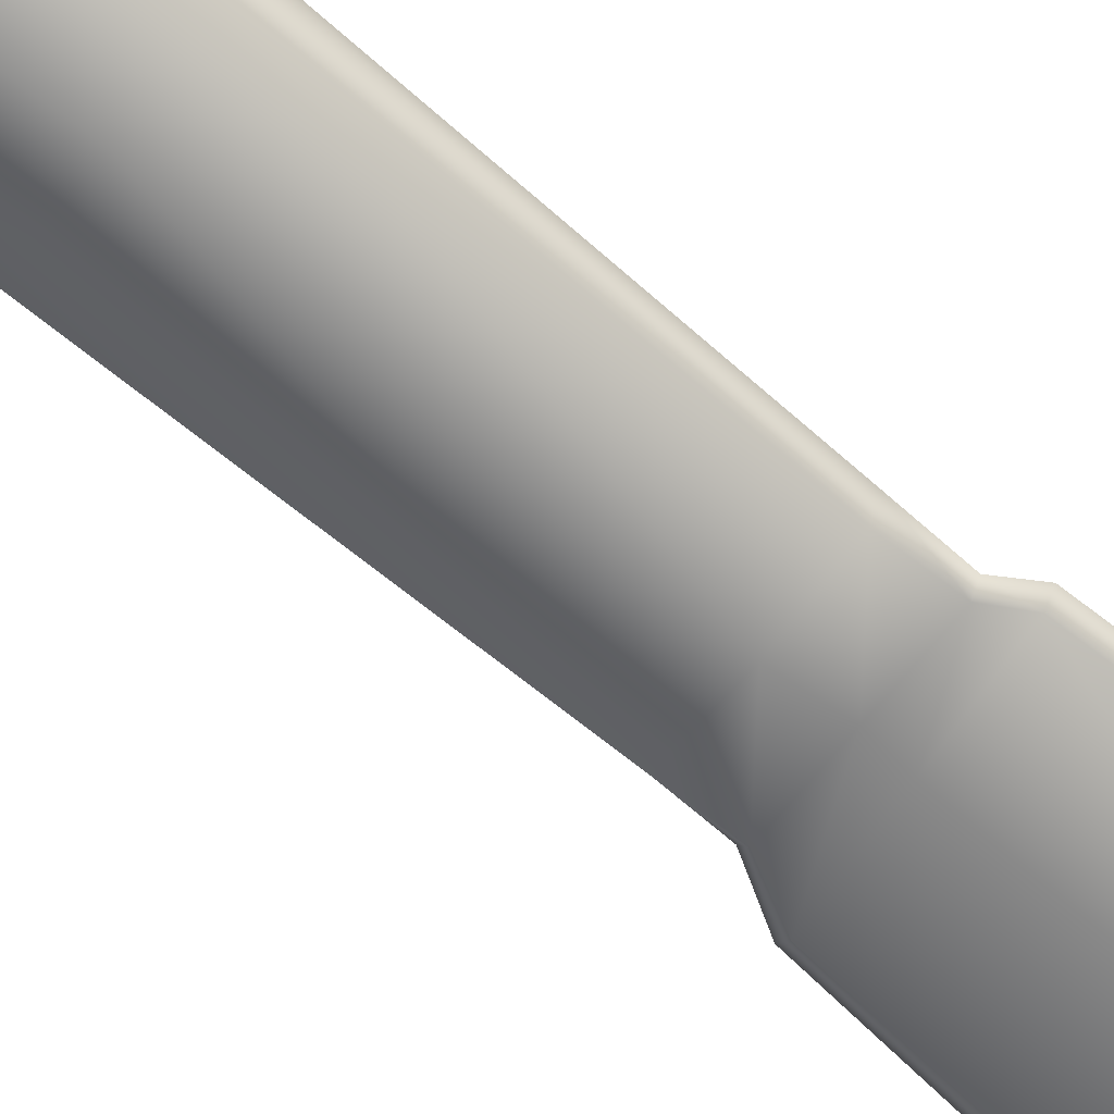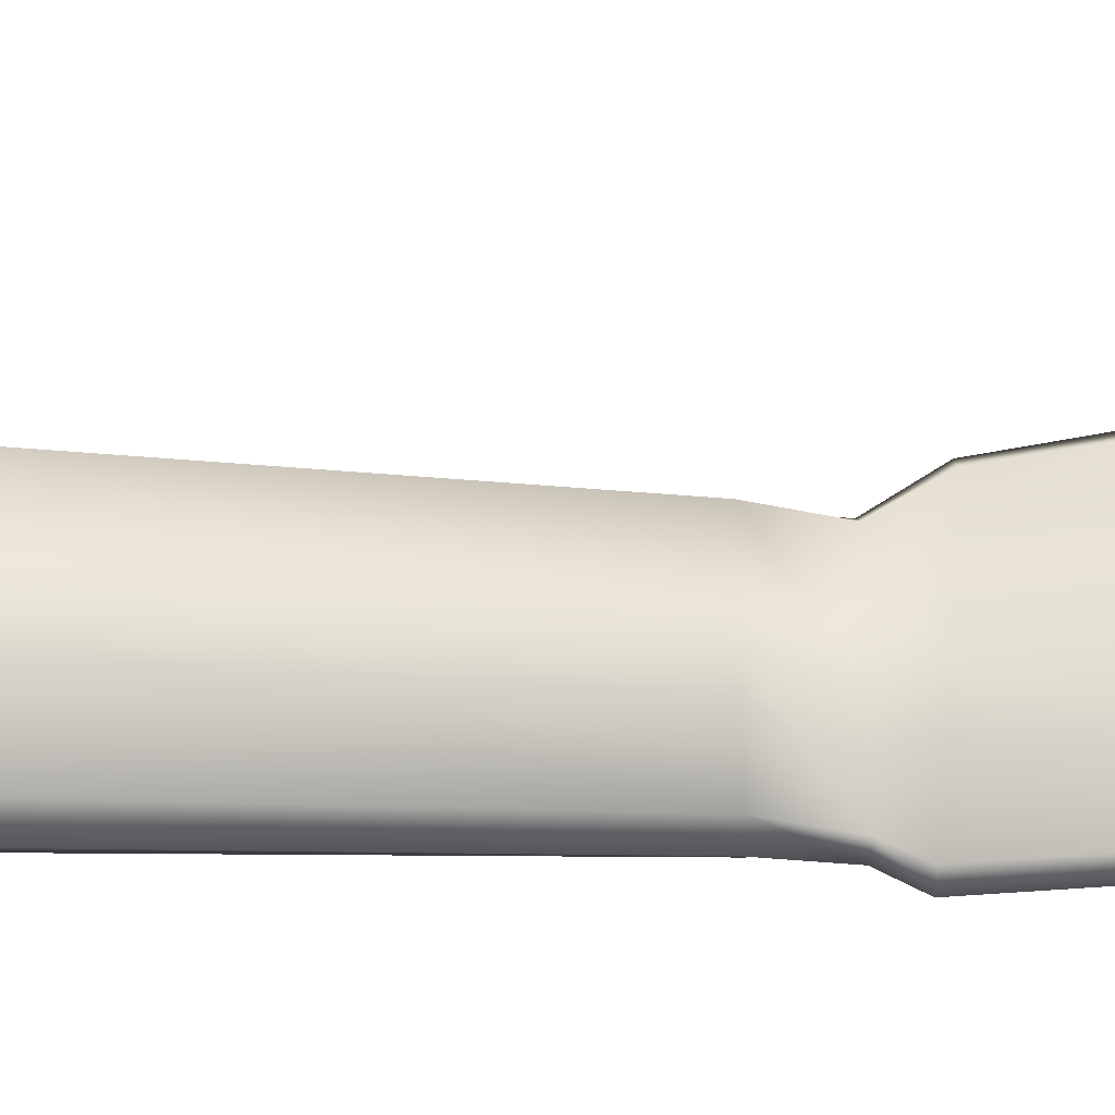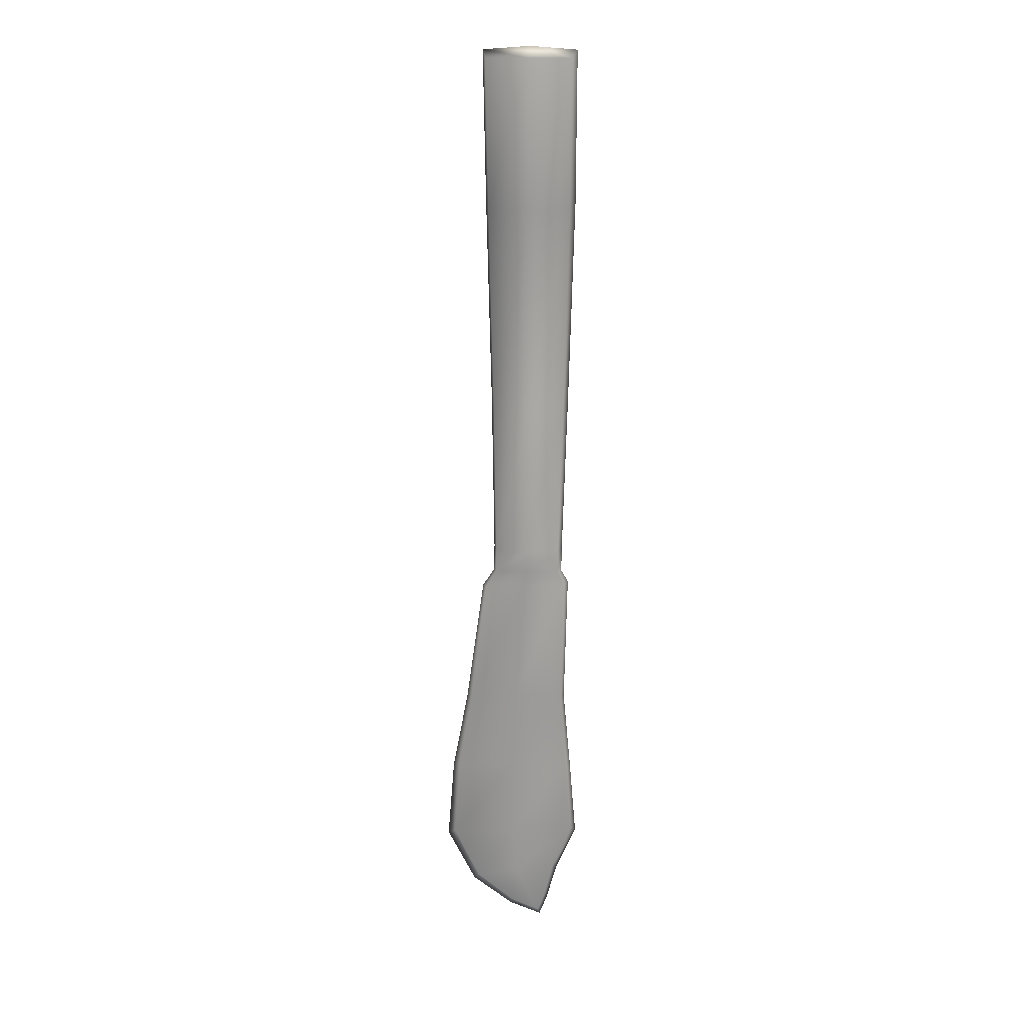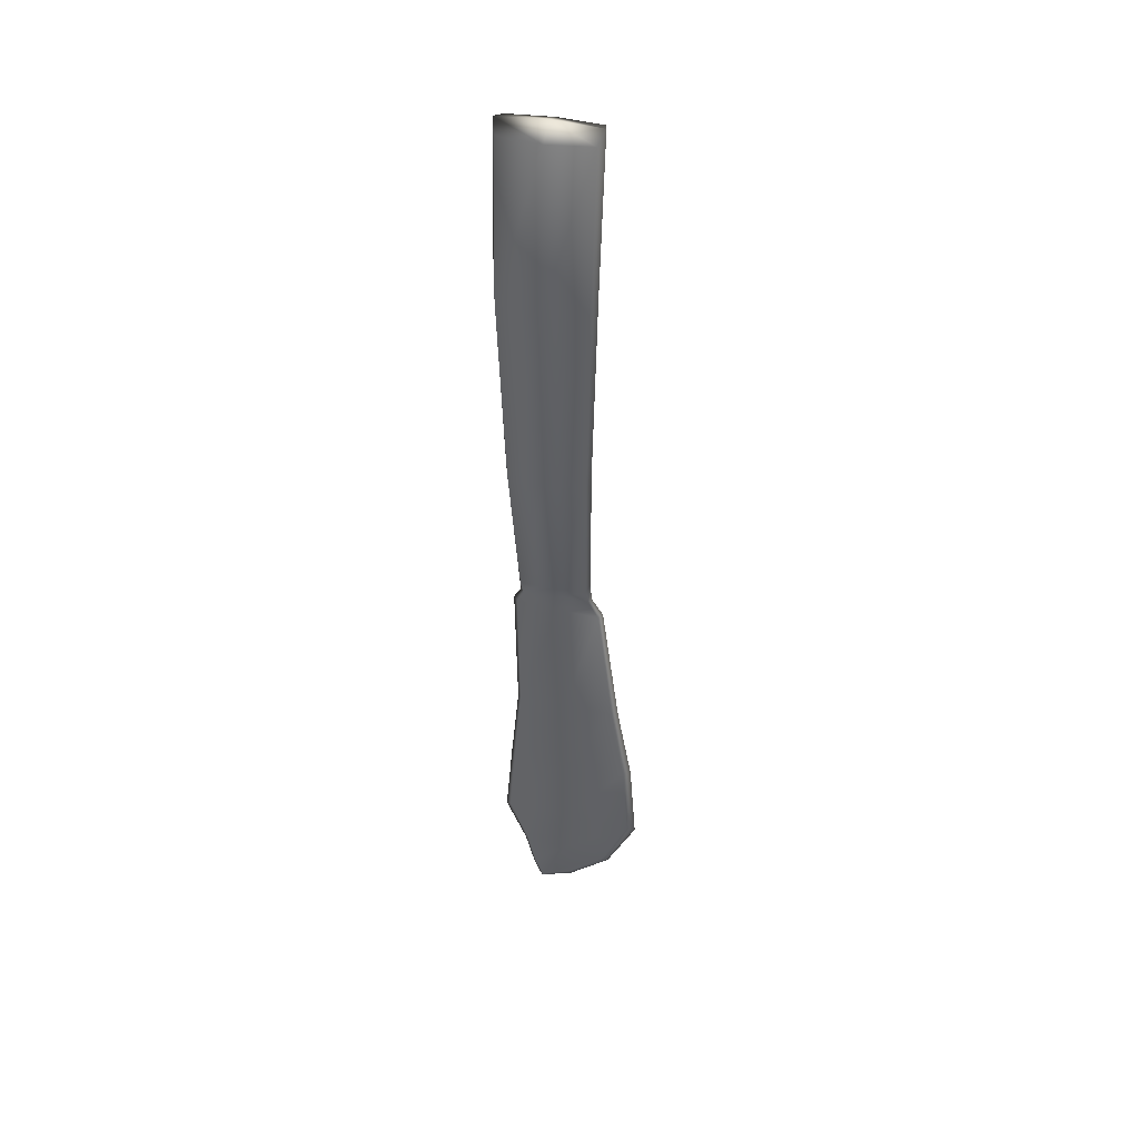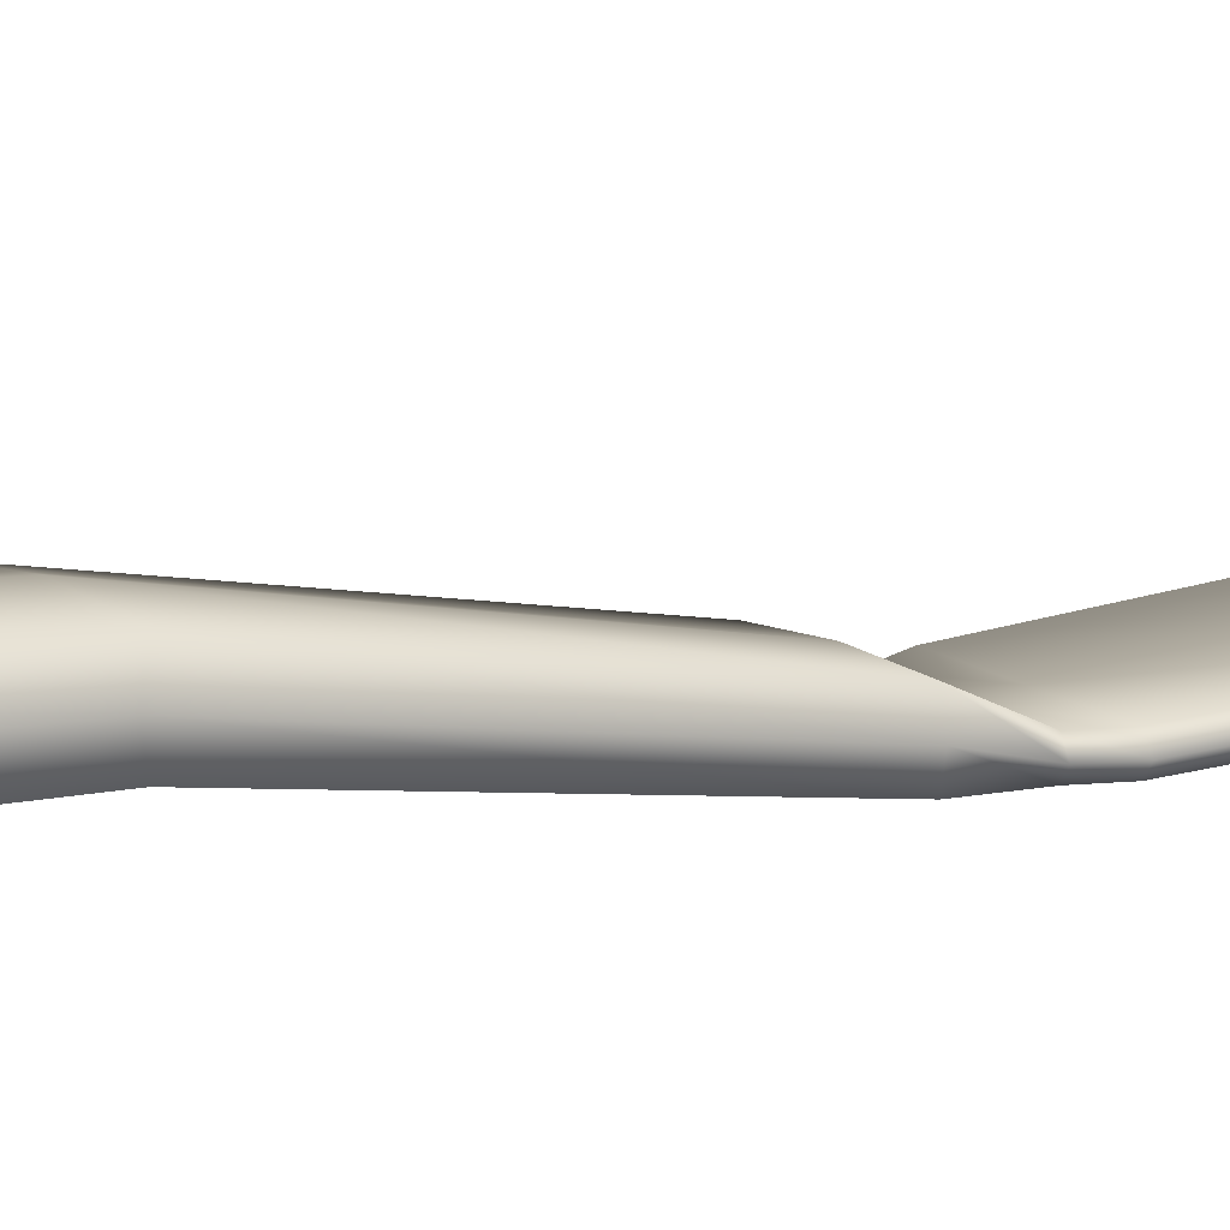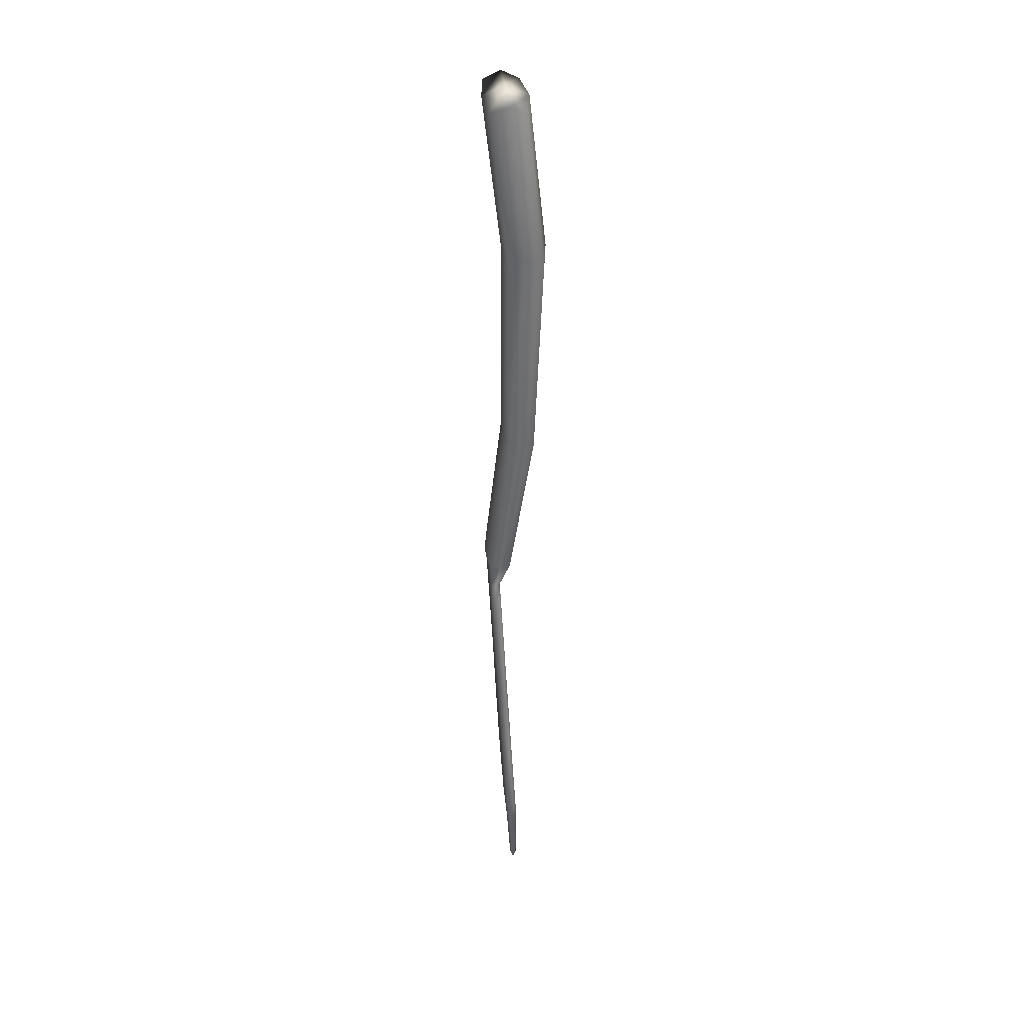
<metadata>
{"format":"obj","ext":"obj","renderer":"f3d","projection":"perspective","resolution":1024,"background":"white","views":[{"elev":-64.8,"azim":51.4,"up":"+Y"},{"elev":64.8,"azim":88.8,"up":"+Y"},{"elev":17.8,"azim":4.3,"up":"+Z"},{"elev":43.4,"azim":-167.5,"up":"+Z"},{"elev":10.5,"azim":59.4,"up":"+Y"},{"elev":34.6,"azim":85.4,"up":"+Z"}]}
</metadata>
<code>
g default
v 11.83 4.174 -57.8
v 11.83 -3.207 -57.8
v 15.41 9.656 127
v 15.41 -2.82 127
v -11.83 4.174 -57.8
v -11.83 -3.207 -57.8
v -15.41 9.656 127
v -15.41 -2.82 127
v -15.03 3.729 72.04
v 15.03 15.89 72.04
v -15.03 15.89 72.04
v 15.03 3.729 72.04
v 7.296 4.835 -211.1
v -6.597 4.835 -215
v 7.283 7.246 -211
v -6.611 7.246 -214.9
v 11.83 0.2089 -66.57
v -11.83 0.2089 -66.57
v 11.83 -3.232 -66.63
v -11.83 -3.232 -66.63
v 17.52 6.101 -179.5
v 17.53 2.66 -179.6
v -29.69 6.101 -182.8
v -29.69 2.66 -182.9
v -21.9 2.994 -120.7
v -21.9 -0.4467 -120.8
v 12.99 2.994 -119.7
v 13 -0.4467 -119.8
v 15.45 4.547 -150.2
v 15.46 1.107 -150.3
v -27.28 4.547 -151.7
v -27.27 1.107 -151.7
v -15.77 0.4342 -73.4
v -15.77 -3.006 -73.47
v 14.16 0.4342 -70.96
v 14.16 -3.006 -71.02
v 10.46 6.673 -198
v 10.47 3.748 -198
v -20.18 6.673 -203.5
v -20.17 3.748 -203.6
v 0 -4.749 -57.8
v 0 11.81 127
v 0 -4.25 127
v 0 4.751 -57.8
v 0 2.106 72.04
v 0 17.76 72.04
v 4.438 4.835 -219.5
v 4.424 7.246 -219.4
v 0 -3.232 -66.63
v 0 0.2089 -66.57
v -6.079 2.66 -181.2
v -6.083 6.101 -181.2
v -4.454 2.994 -120.2
v -4.45 -0.4467 -120.3
v -5.912 4.547 -150.9
v -5.908 1.107 -151
v -0.8022 -3.006 -72.24
v -0.8022 0.4342 -72.18
v -4.853 3.748 -200.8
v -4.861 6.673 -200.7
v 13.3 0.4357 -57.35
v -16.88 3.437 129.6
v 17.26 3.437 129.6
v -12.91 0.4357 -57.35
v 16.84 9.812 74.85
v -16.45 9.812 74.85
v 8.263 6.12 -213.4
v -7.122 6.12 -217.3
v -12.91 -1.605 -66.31
v 13.3 -1.605 -66.31
v -32.68 4.422 -184.7
v 19.6 4.422 -181.3
v 14.58 1.244 -120.4
v -24.06 1.244 -121.4
v 17.31 2.833 -151.5
v -30.01 2.833 -152.9
v -17.27 -1.374 -73.27
v 15.88 -1.374 -70.78
v -22.15 5.271 -205.7
v 11.78 5.271 -200.1
v 5.097 6.12 -221.9
v 0.1908 3.805 130.9
v -13.2 12.94 -2.213
v 13.2 3.509 -2.213
v -13.2 3.509 -2.213
v 13.2 12.94 -2.213
v 0 14.07 -2.213
v 0 1.933 -2.213
v 14.81 8.197 -0.7503
v -14.43 8.197 -0.7503
g Cube
f 46 11 7 42
f 82 42 7 62
f 90 83 5 64
f 45 12 4 43
f 65 10 3 63
f 60 37 15 48
f 89 86 10 65
f 88 84 12 45
f 62 7 11 66
f 87 83 11 46
f 81 48 15 67
f 80 38 13 67
f 79 39 16 68
f 59 40 14 47
f 41 6 20 49
f 64 5 18 69
f 61 2 19 70
f 44 1 17 50
f 56 32 24 51
f 76 31 23 71
f 75 30 22 72
f 55 29 21 52
f 58 35 27 53
f 78 36 28 73
f 77 33 25 74
f 57 34 26 54
f 53 27 29 55
f 73 28 30 75
f 74 25 31 76
f 54 26 32 56
f 49 20 34 57
f 69 18 33 77
f 70 19 36 78
f 50 17 35 58
f 51 24 40 59
f 71 23 39 79
f 72 22 38 80
f 52 21 37 60
f 23 52 60 39
f 22 51 59 38
f 18 50 58 33
f 19 49 57 36
f 28 54 56 30
f 25 53 55 31
f 36 57 54 28
f 33 58 53 25
f 31 55 52 23
f 30 56 51 22
f 5 44 50 18
f 2 41 49 19
f 38 59 47 13
f 68 16 48 81
f 86 87 46 10
f 85 88 45 9
f 39 60 48 16
f 9 45 43 8
f 63 3 42 82
f 10 46 42 3
f 4 63 82 43
f 14 68 81 47
f 21 72 80 37
f 24 71 79 40
f 17 70 78 35
f 20 69 77 34
f 26 74 76 32
f 27 73 75 29
f 34 77 74 26
f 35 78 73 27
f 29 75 72 21
f 32 76 71 24
f 1 61 70 17
f 6 64 69 20
f 40 79 68 14
f 37 80 67 15
f 47 81 67 13
f 8 62 66 9
f 84 89 65 12
f 12 65 63 4
f 85 90 64 6
f 43 82 62 8
f 9 66 90 85
f 2 61 89 84
f 6 41 88 85
f 1 44 87 86
f 44 5 83 87
f 41 2 84 88
f 61 1 86 89
f 66 11 83 90

</code>
